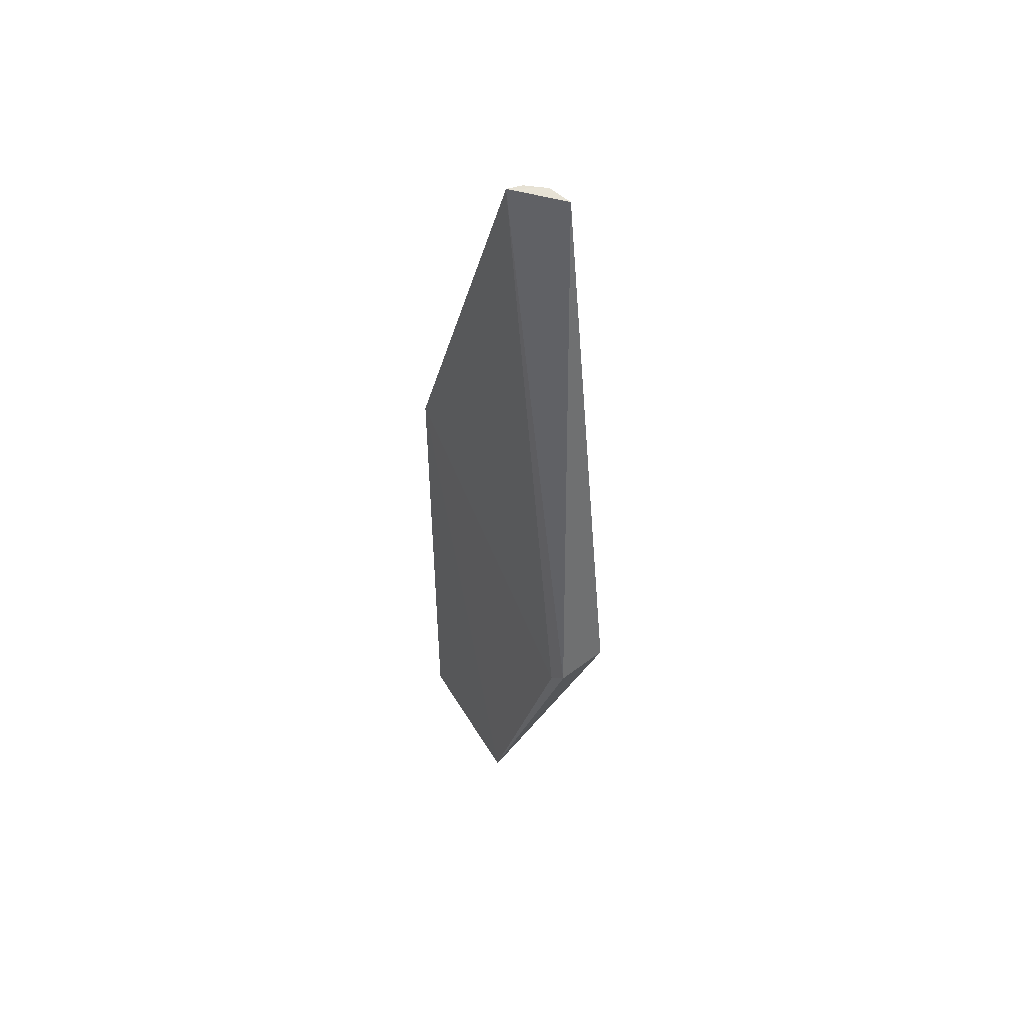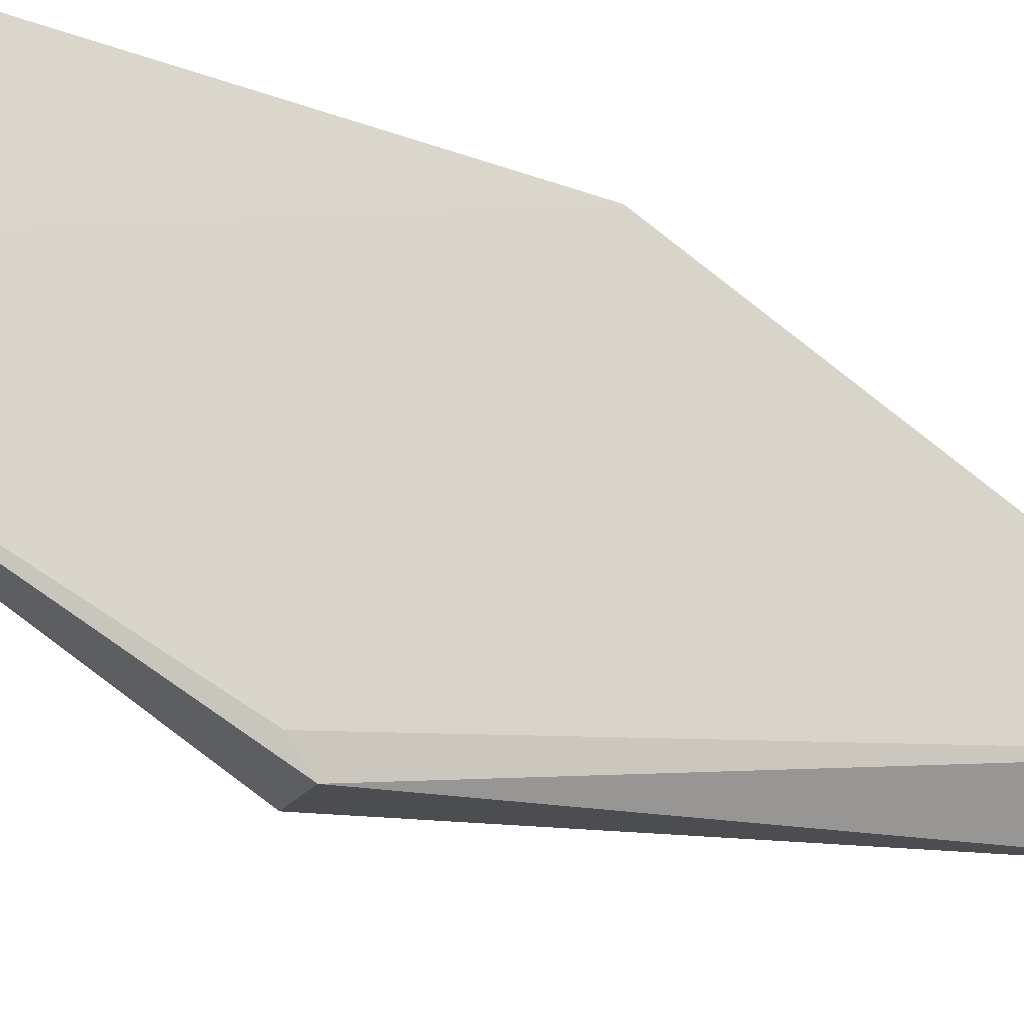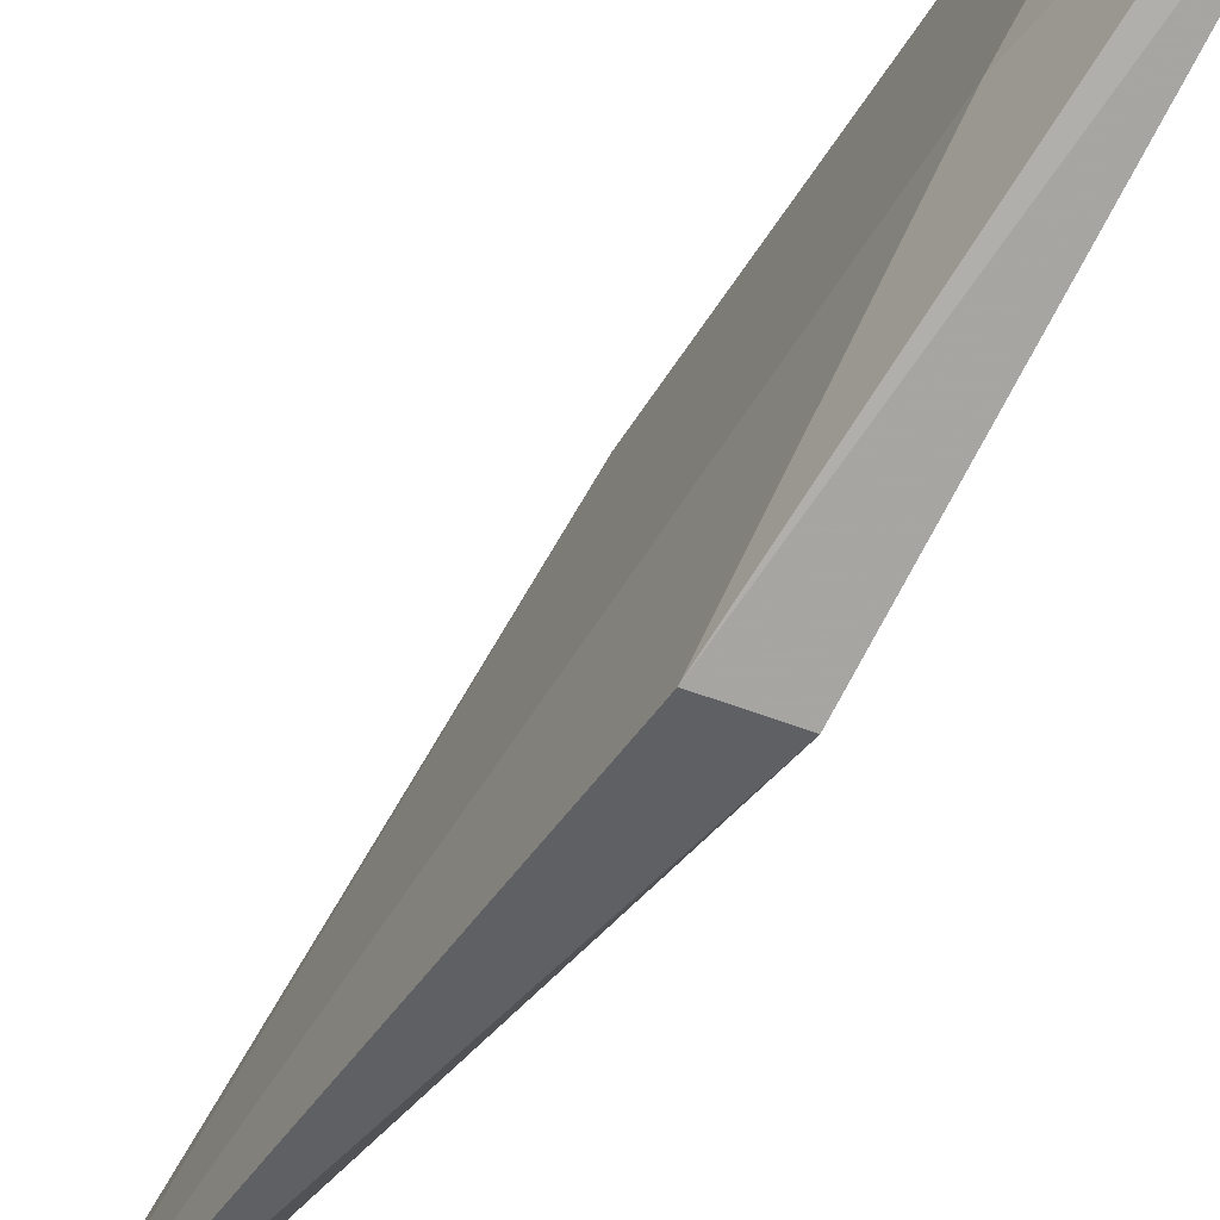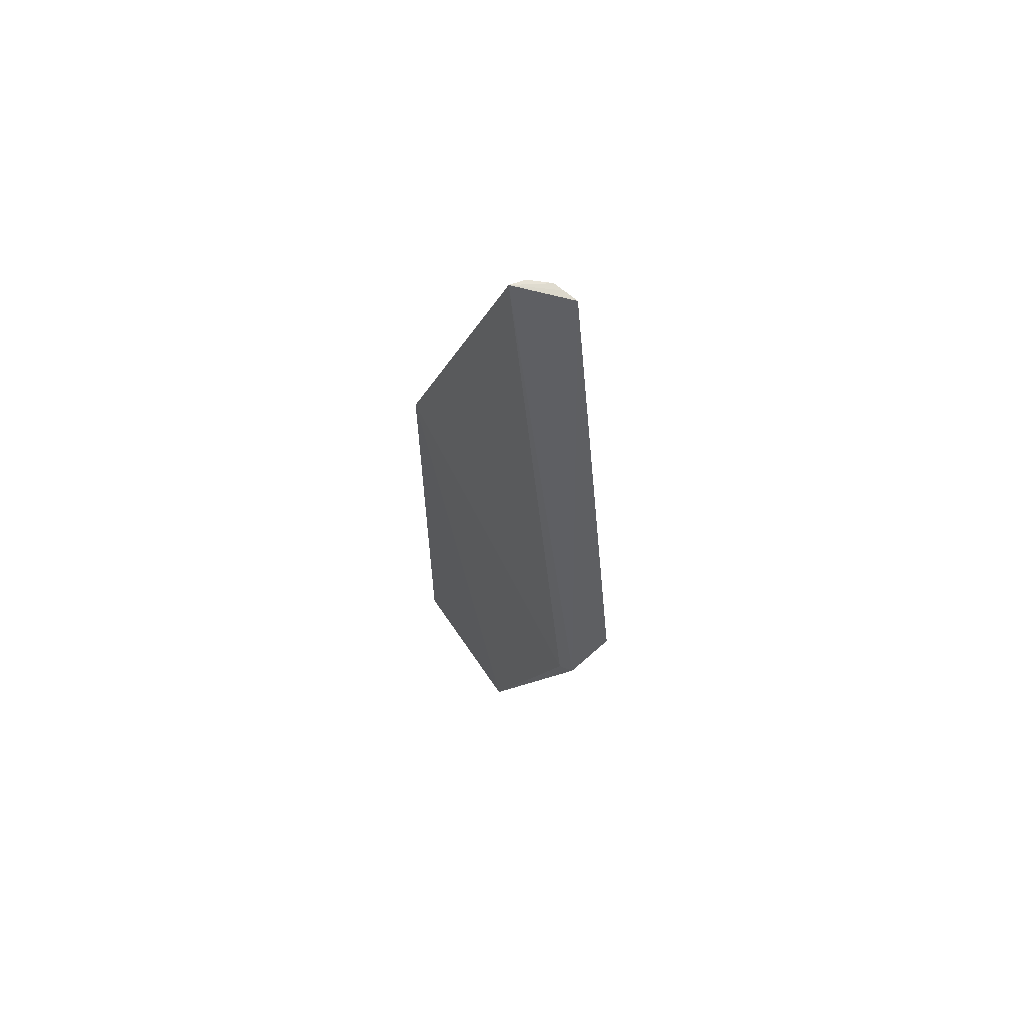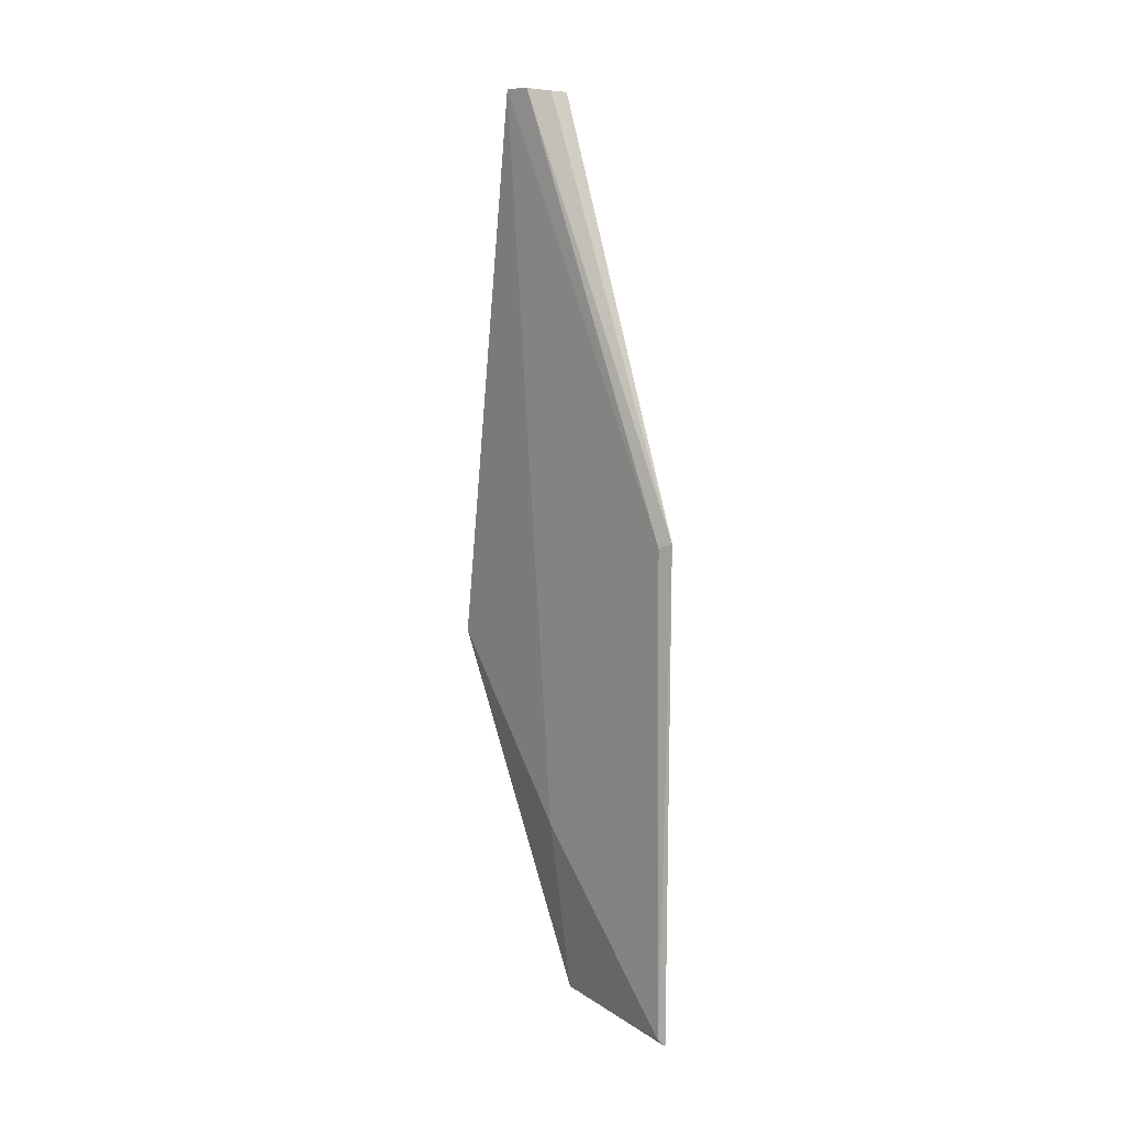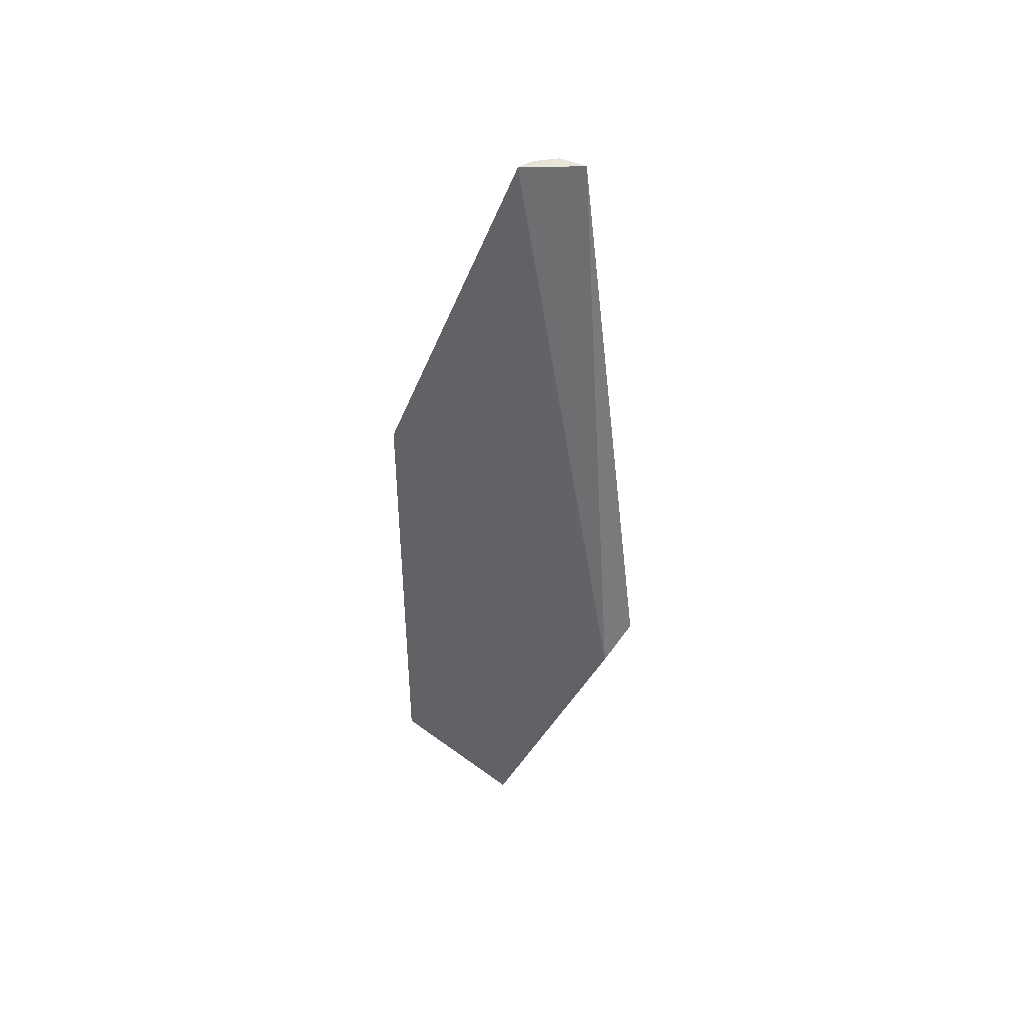
<metadata>
{"format":"obj","ext":"obj","renderer":"f3d","projection":"perspective","resolution":1024,"background":"white","views":[{"elev":47.3,"azim":-28.2,"up":"+Z"},{"elev":-24.6,"azim":-122.0,"up":"+Y"},{"elev":-48.5,"azim":150.5,"up":"+Y"},{"elev":61.0,"azim":-32.7,"up":"+Z"},{"elev":11.6,"azim":149.5,"up":"+Z"},{"elev":43.5,"azim":-47.5,"up":"+Z"}]}
</metadata>
<code>
v 0.002296 0.01923 0.04379
v 0.002619 0.01801 0.04378
v 0.0007384 0.02796 0.02407
v 0.0005437 0.02863 0.001025
v 0.0007602 0.01417 0.01747
v 0.002229 0.02115 0.009702
v 0.0008224 0.02024 0.0436
v 0.0007815 0.0284 0.001289
v 0.003062 0.01444 0.01792
v 0.002427 0.01874 0.0438
v 0.0003807 0.02847 0.02433
v 0.0005481 0.02104 0.001339
v 0.001513 0.02006 0.04366
v 0.0005877 0.01503 0.01663
v 0.001267 0.02136 0.001316
f 6 3 2
f 7 5 2
f 8 3 6
f 9 6 2
f 9 2 5
f 10 7 2
f 10 1 7
f 10 2 3
f 10 3 1
f 11 1 3
f 11 8 4
f 11 3 8
f 12 11 4
f 12 9 5
f 13 11 7
f 13 7 1
f 13 1 11
f 14 5 7
f 14 7 11
f 14 12 5
f 14 11 12
f 15 8 6
f 15 6 9
f 15 9 12
f 15 12 4
f 15 4 8

</code>
